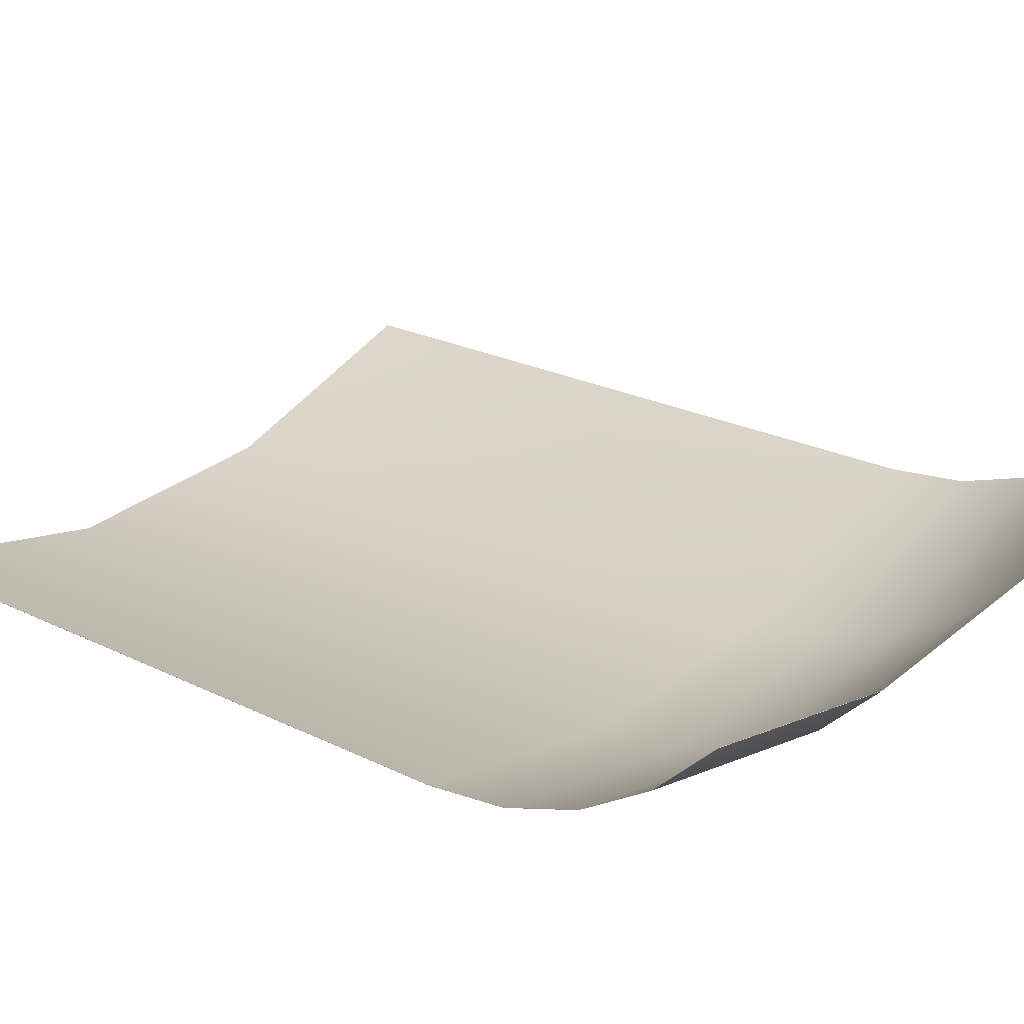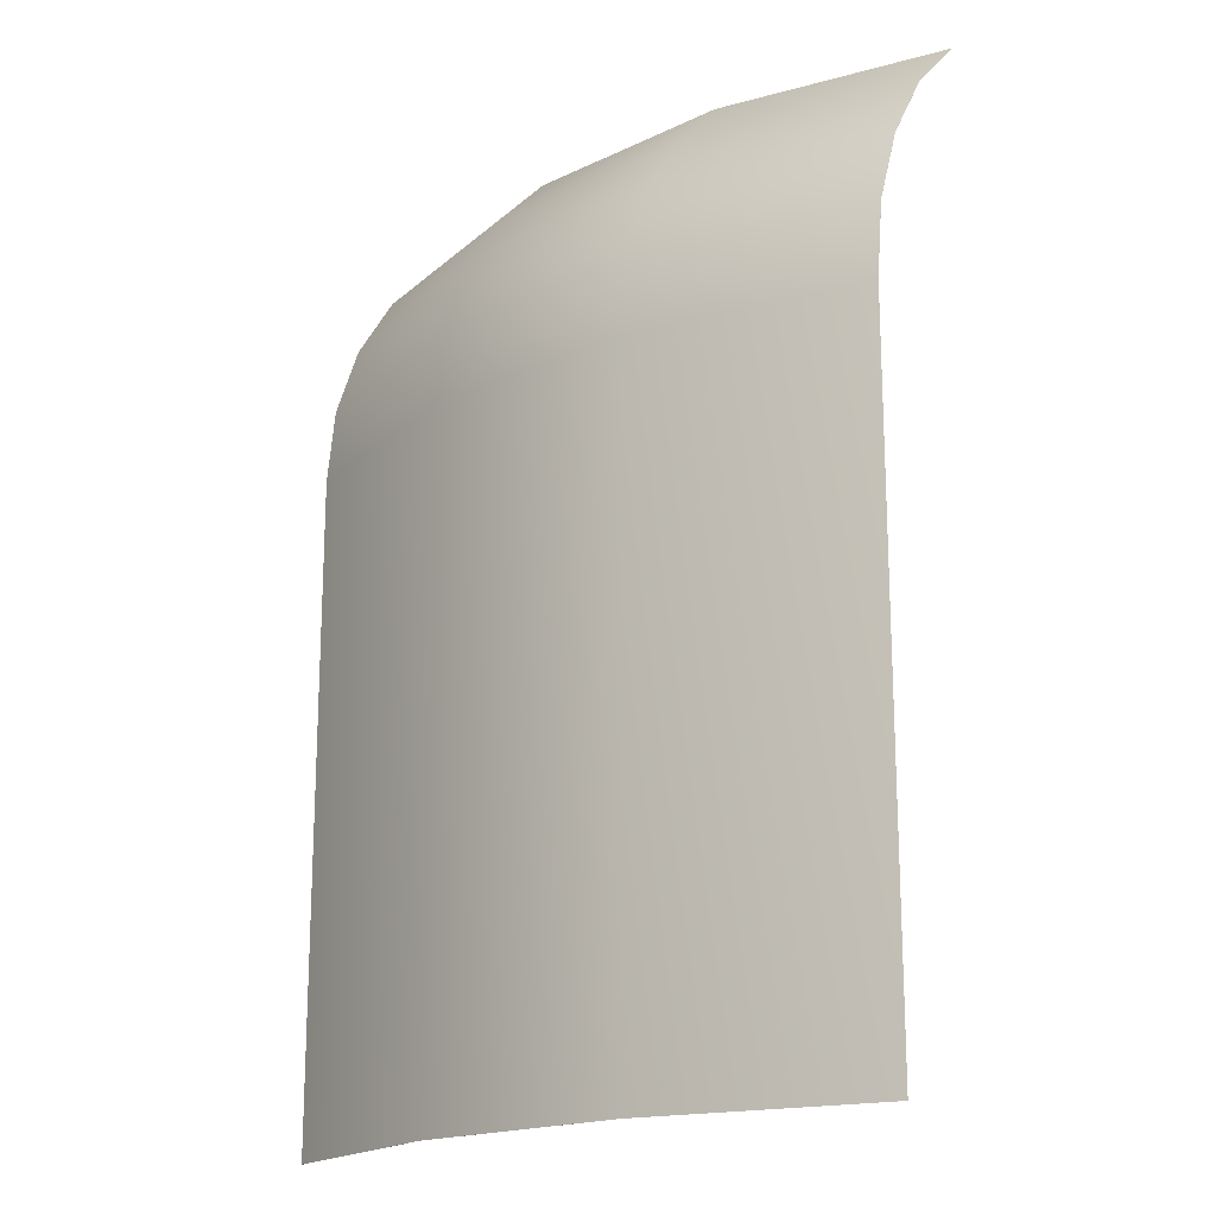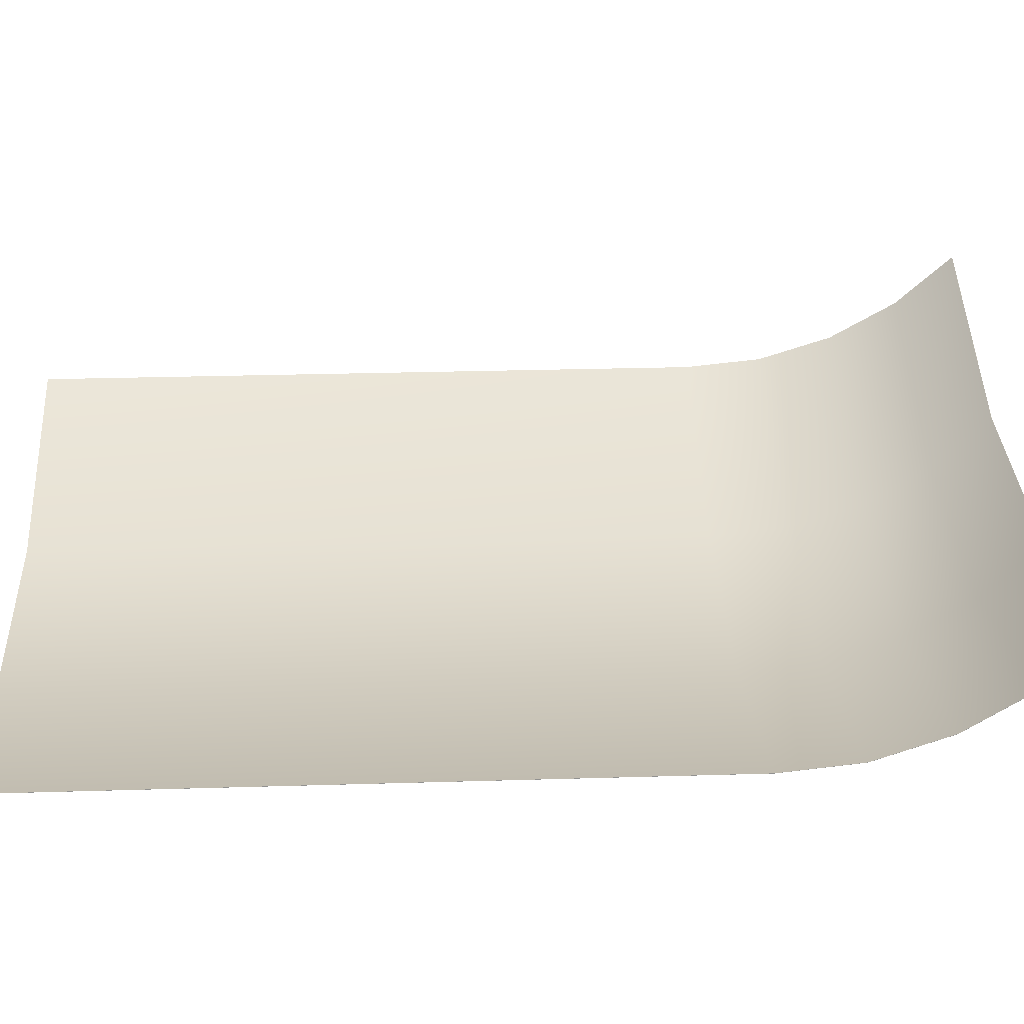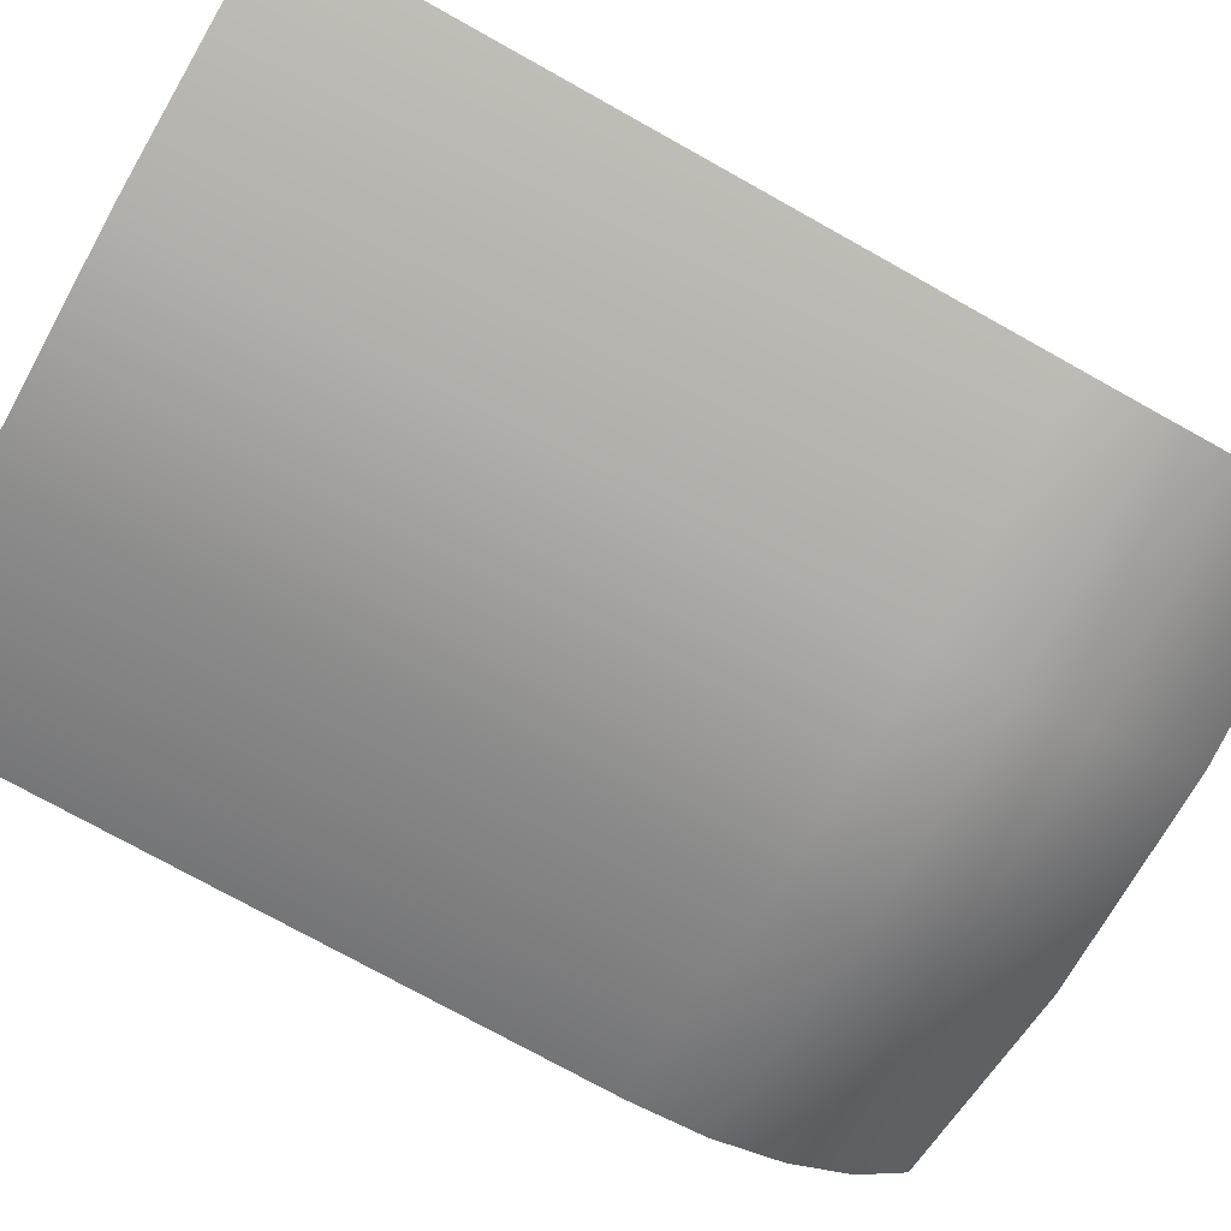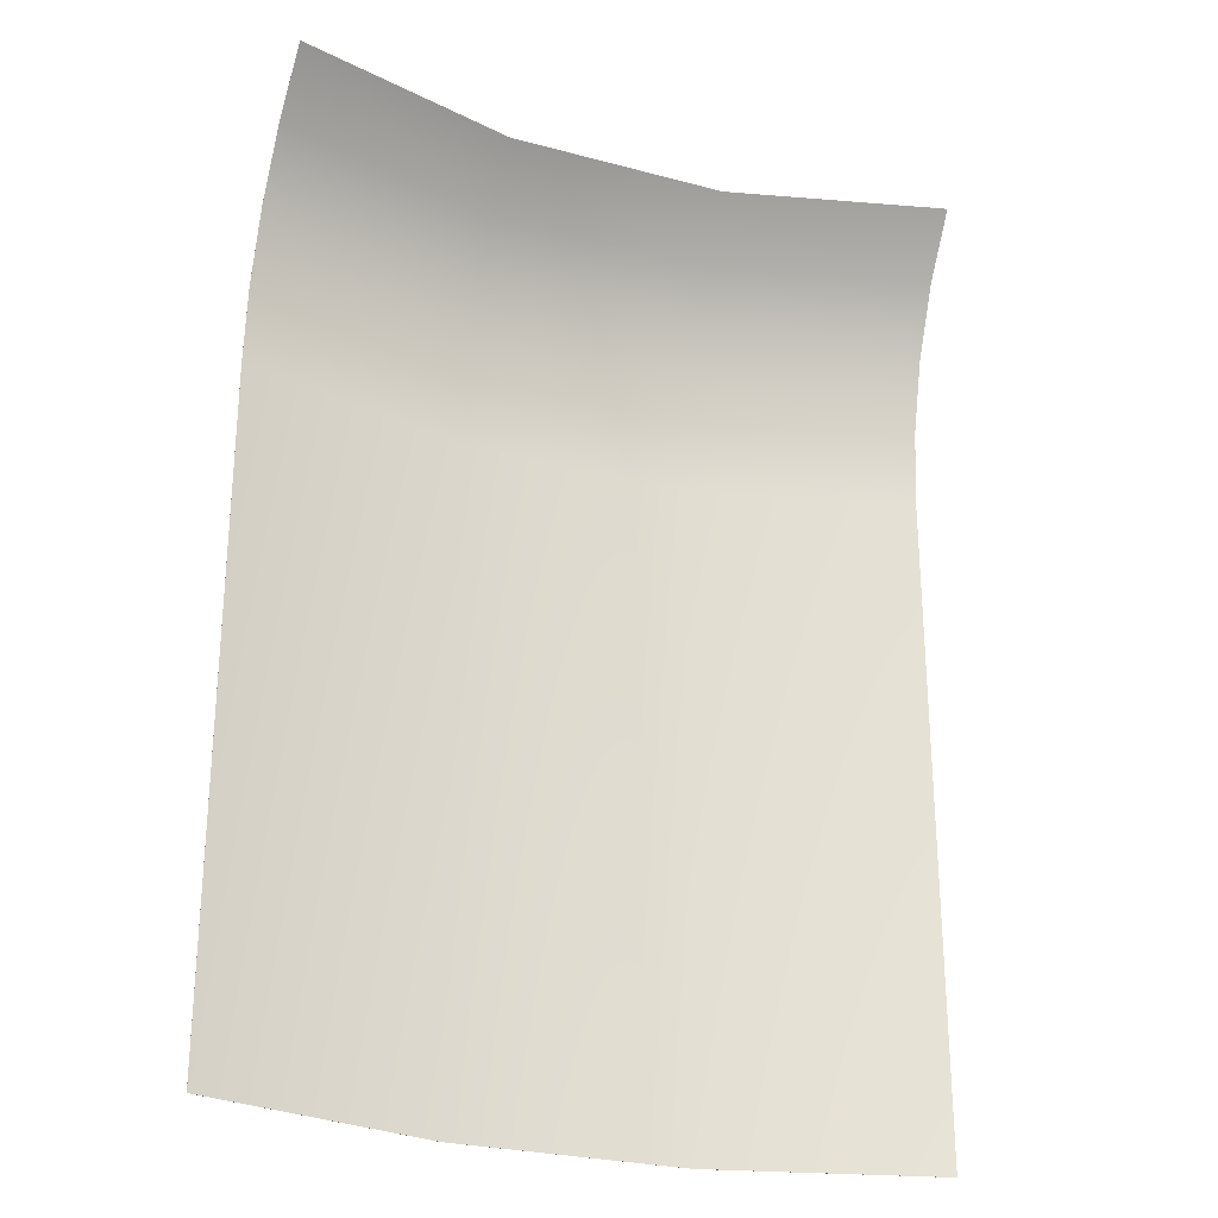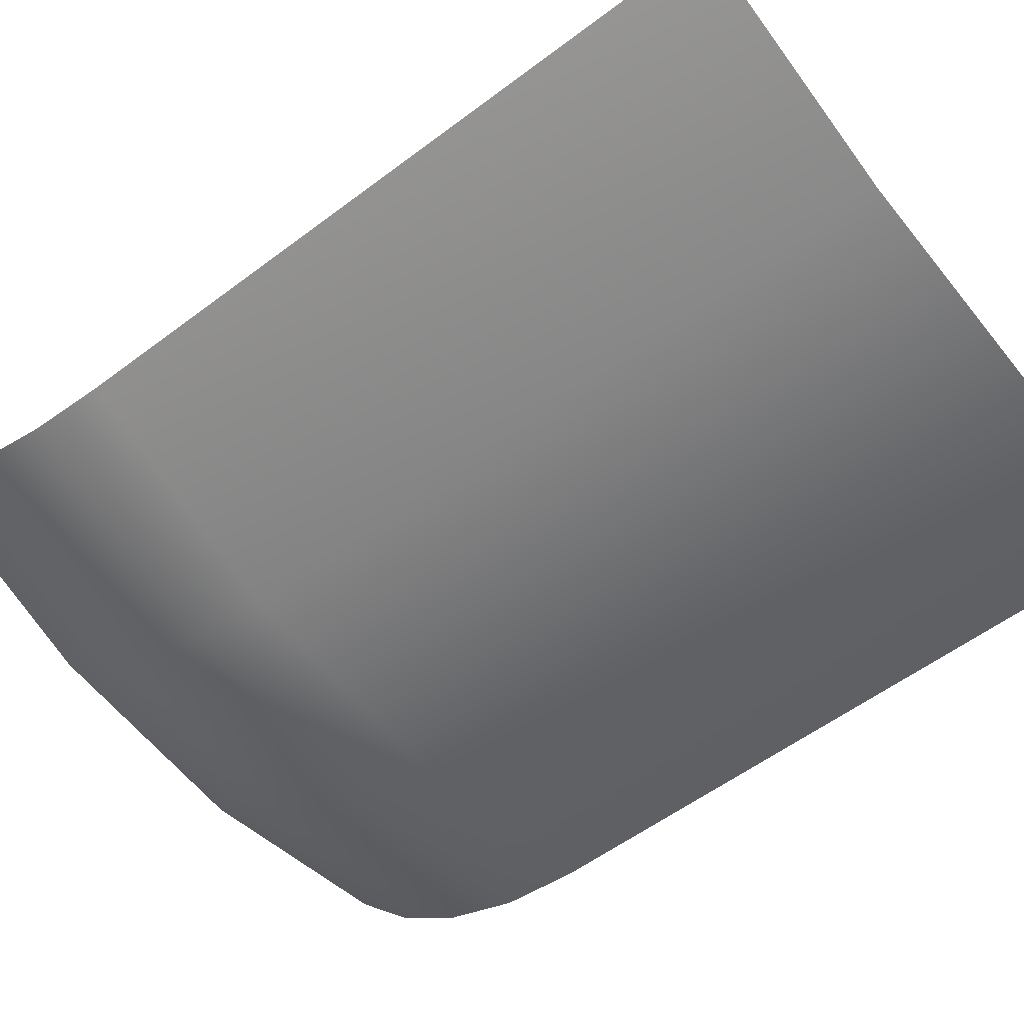
<metadata>
{"format":"obj","ext":"obj","renderer":"f3d","projection":"perspective","resolution":1024,"background":"white","views":[{"elev":23.5,"azim":-50.2,"up":"+Y"},{"elev":-18.0,"azim":47.3,"up":"+Z"},{"elev":27.9,"azim":-92.6,"up":"+Y"},{"elev":-75.5,"azim":-119.1,"up":"+Y"},{"elev":-26.5,"azim":161.5,"up":"+Z"},{"elev":-55.2,"azim":128.6,"up":"+Y"}]}
</metadata>
<code>
v  31.77 -2.344 55.79
v  27.63 -2.662 55.79
v  31.74 -1.616 56.98
v  23.46 -2.445 40.92
v  23.46 -2.447 40.92
v  23.46 -2.445 53.08
v  31.7 -0.6449 57.98
v  27.65 -0.9564 57.98
v  31.7 -0.6465 57.98
v  35.92 -1.49 40.92
v  35.92 -1.488 40.92
v  35.92 -1.49 53.08
v  27.62 -3.26 40.92
v  31.79 -2.94 40.92
v  27.62 -3.263 40.92
v  27.63 -2.664 55.79
v  31.77 -2.346 55.79
v  27.63 -1.933 56.98
v  31.79 -2.94 53.08
v  23.47 -2.301 54.47
v  23.5 -1.855 55.79
v  23.47 -2.298 54.47
v  35.91 -1.343 54.47
v  35.86 -0.9022 55.79
v  35.91 -1.345 54.47
v  31.79 -2.943 40.92
v  27.62 -3.263 53.08
v  27.62 -3.26 53.08
v  31.79 -2.792 54.47
v  27.62 -3.112 54.47
v  27.63 -1.931 56.98
v  31.79 -2.942 53.08
v  27.62 -3.115 54.47
v  31.79 -2.795 54.47
v  27.65 -0.958 57.98
v  31.74 -1.618 56.98
v  23.54 -1.131 56.98
v  23.6 -0.1651 57.98
v  23.54 -1.129 56.98
v  23.5 -1.852 55.79
v  35.8 -0.1872 56.98
v  35.71 0.7667 57.98
v  35.8 -0.1892 56.98
v  35.87 -0.9045 55.79
v  23.6 -0.1635 57.98
v  35.71 0.7651 57.98
v  35.92 -1.488 53.08
v  23.46 -2.447 53.08
g Paper_C
f 1 2 3
f 4 5 6
f 7 8 9
f 10 11 12
f 13 14 15
f 16 17 18
f 14 13 19
f 20 21 22
f 23 24 25
f 15 26 27
f 19 28 29
f 29 30 1
f 8 7 31
f 27 32 33
f 33 34 16
f 9 35 36
f 37 38 39
f 21 37 40
f 22 6 20
f 41 42 43
f 24 41 44
f 25 12 23
f 2 40 31
f 3 41 1
f 8 45 35
f 9 46 7
f 14 11 26
f 15 5 13
f 17 44 36
f 18 37 16
f 13 4 28
f 19 47 14
f 26 10 32
f 27 48 15
f 28 6 30
f 29 23 19
f 30 22 2
f 1 24 29
f 7 42 3
f 31 39 8
f 32 12 34
f 33 20 27
f 34 25 17
f 16 21 33
f 35 38 18
f 36 43 9
f 2 31 3
f 5 48 6
f 8 35 9
f 11 47 12
f 14 26 15
f 17 36 18
f 13 28 19
f 21 40 22
f 24 44 25
f 26 32 27
f 28 30 29
f 30 2 1
f 7 3 31
f 32 34 33
f 34 17 16
f 35 18 36
f 38 45 39
f 37 39 40
f 6 48 20
f 42 46 43
f 41 43 44
f 12 47 23
f 40 39 31
f 41 24 1
f 45 38 35
f 46 42 7
f 11 10 26
f 5 4 13
f 44 43 36
f 37 21 16
f 4 6 28
f 47 11 14
f 10 12 32
f 48 5 15
f 6 22 30
f 23 47 19
f 22 40 2
f 24 23 29
f 42 41 3
f 39 45 8
f 12 25 34
f 20 48 27
f 25 44 17
f 21 20 33
f 38 37 18
f 43 46 9

</code>
